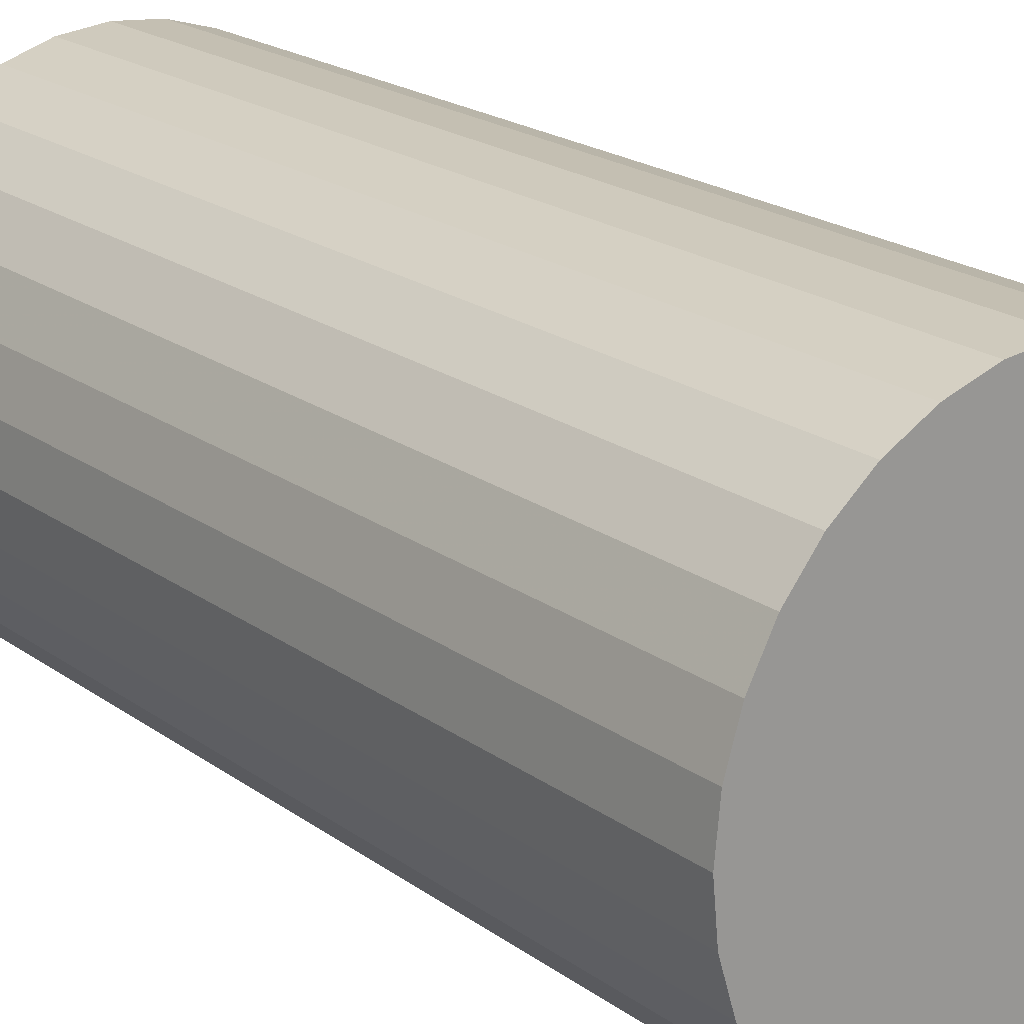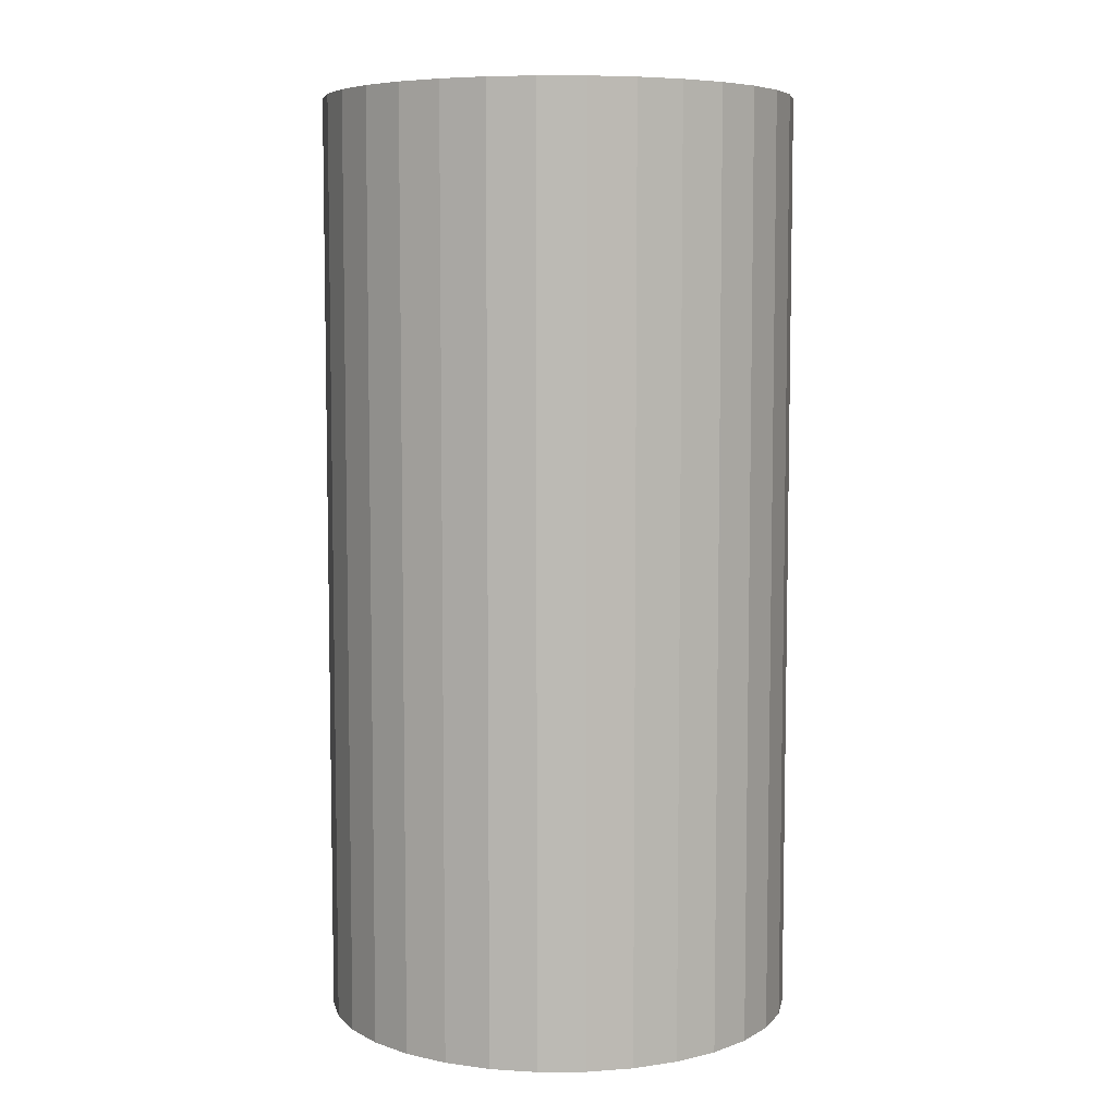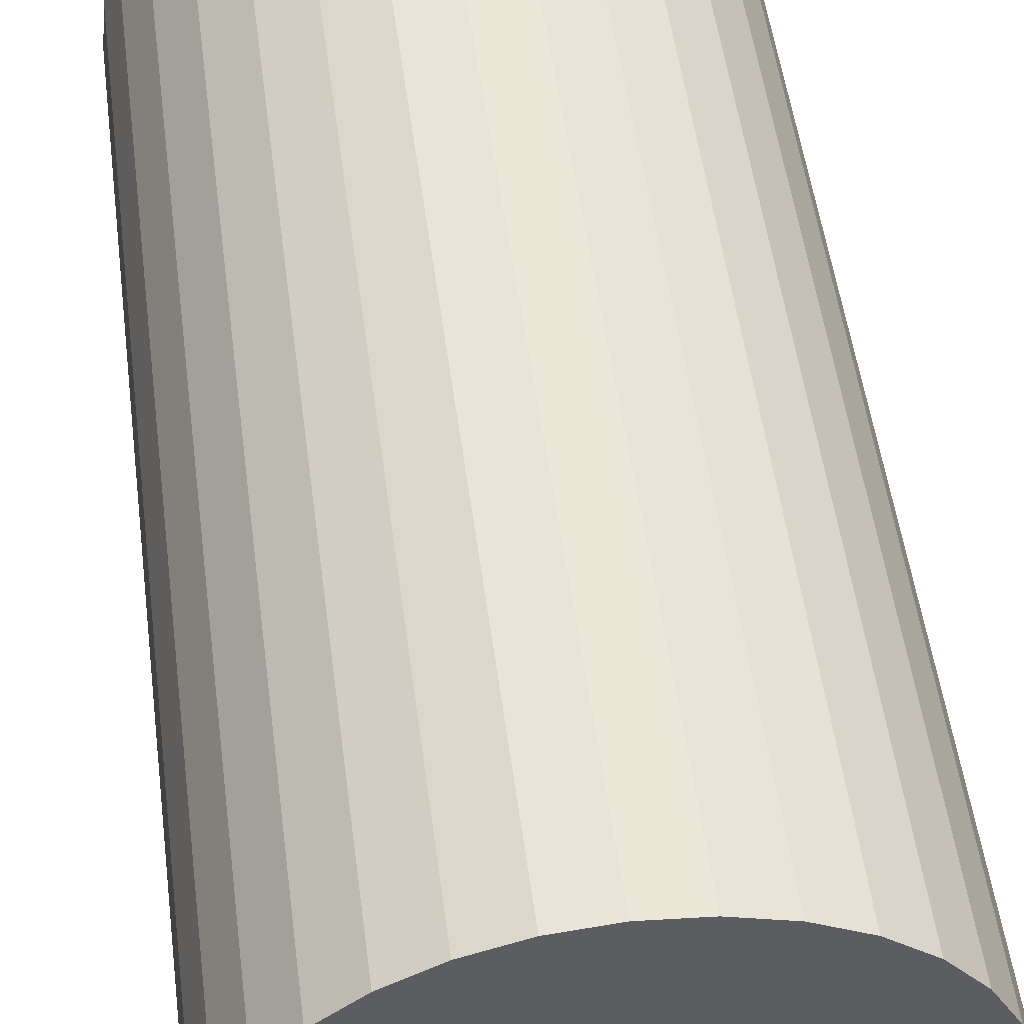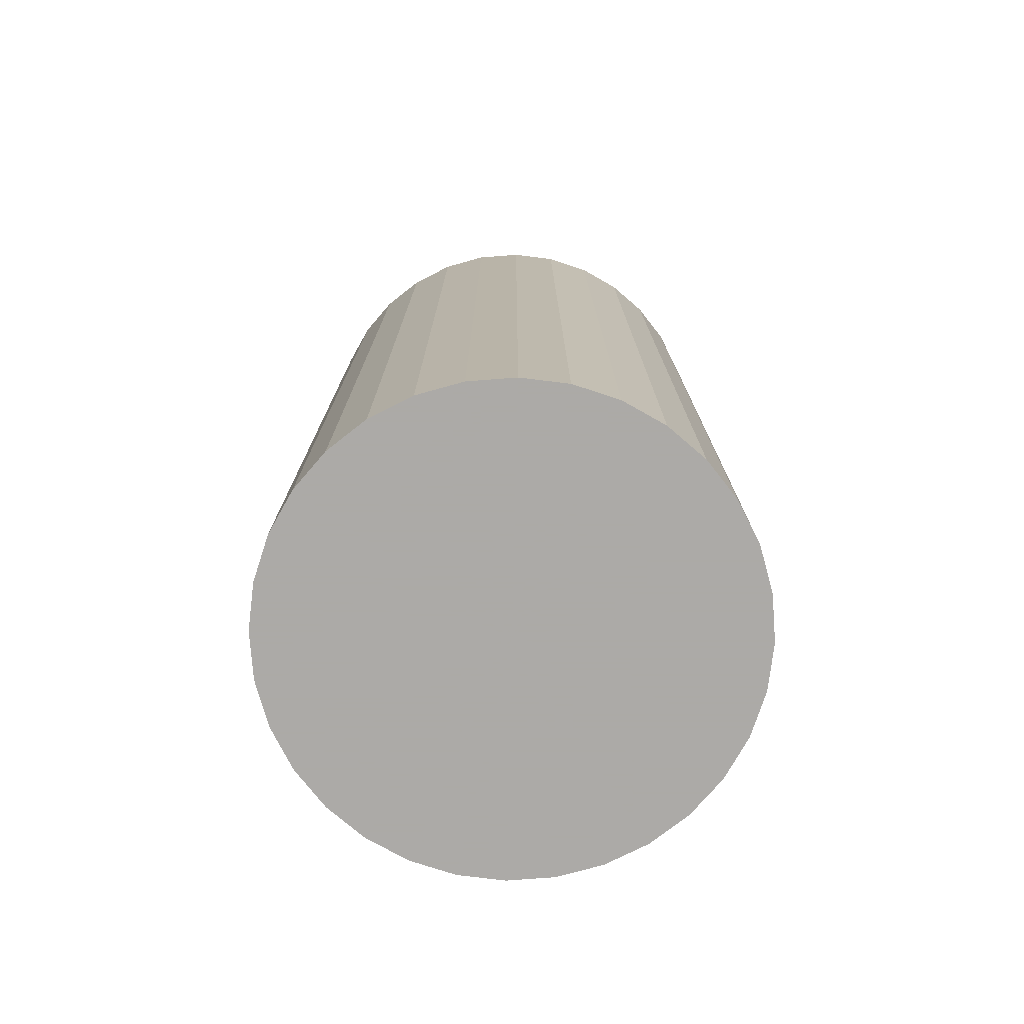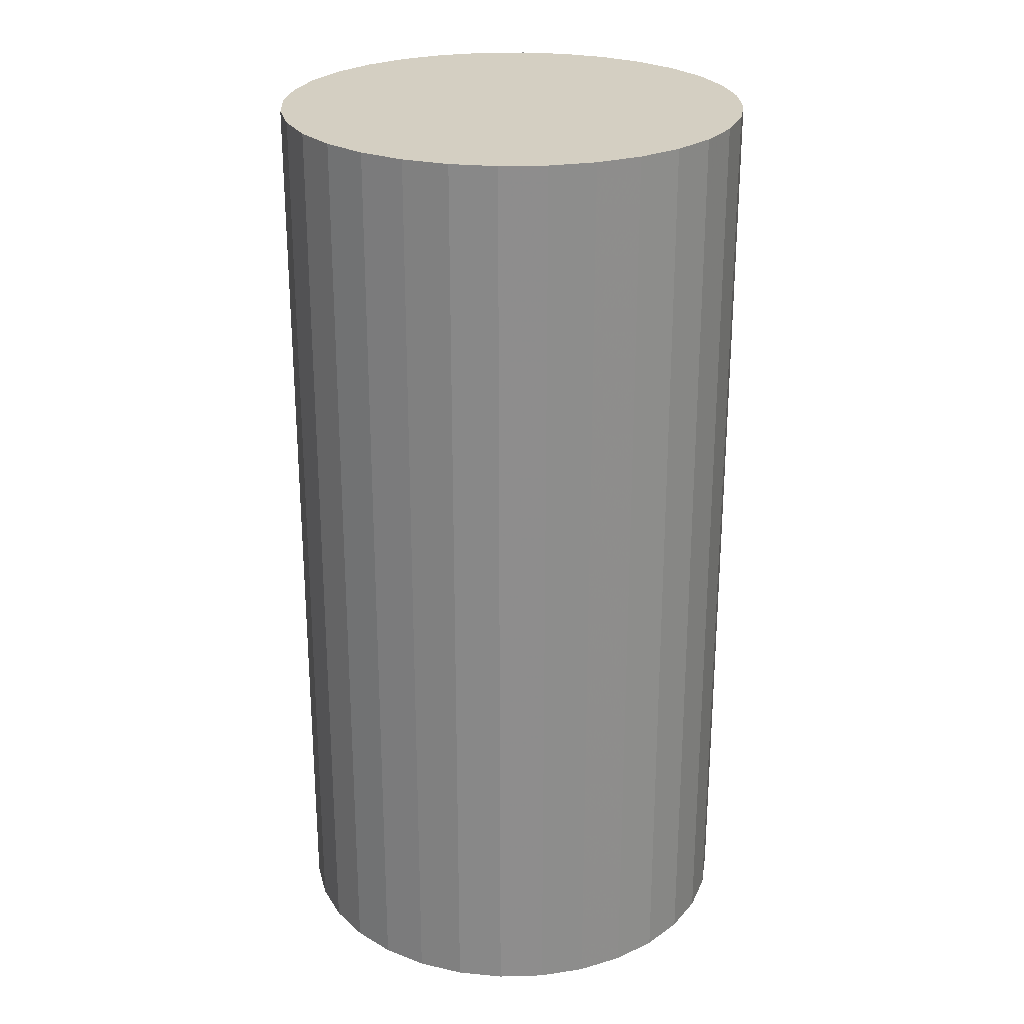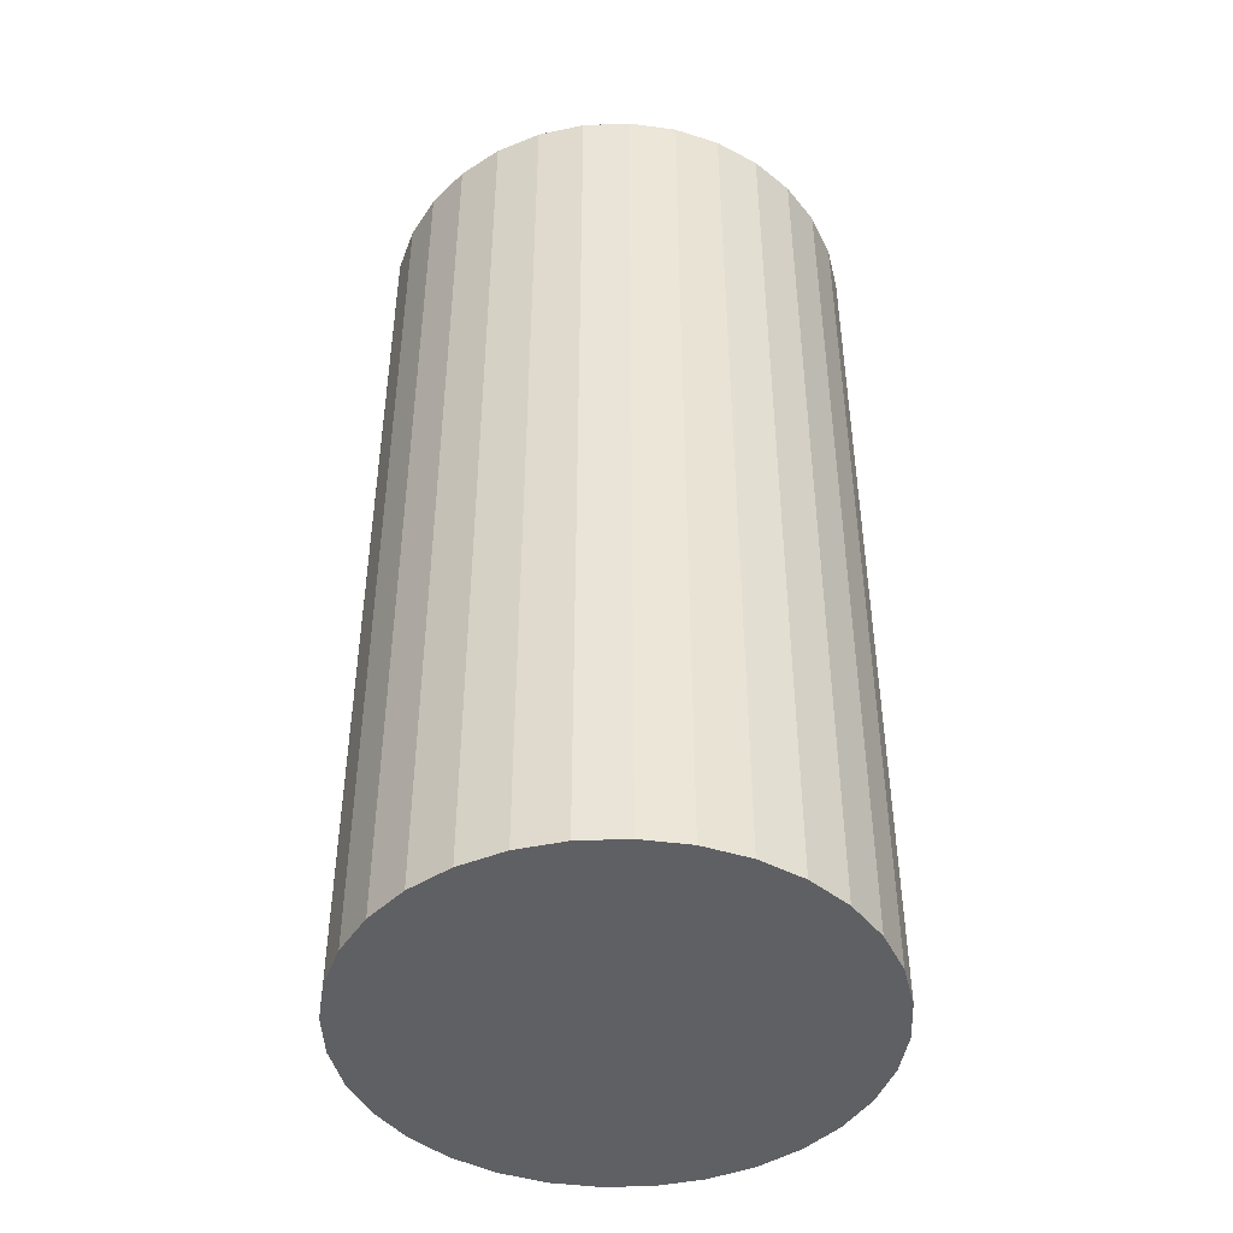
<metadata>
{"format":"obj","ext":"obj","renderer":"f3d","projection":"perspective","resolution":1024,"background":"white","views":[{"elev":20.7,"azim":-38.1,"up":"+Y"},{"elev":6.6,"azim":-40.2,"up":"+Z"},{"elev":50.5,"azim":172.7,"up":"+Y"},{"elev":-76.0,"azim":-68.8,"up":"+Z"},{"elev":25.6,"azim":-86.9,"up":"+Z"},{"elev":-45.0,"azim":-171.9,"up":"+Z"}]}
</metadata>
<code>
v 0 0 -0.03738
v 0.01902 0 -0.03738
v 0.01902 0 0.03738
v 0 0 0.03738
v 0.01865 0.00371 -0.03738
v 0.01865 0.00371 0.03738
v 0.01757 0.007277 -0.03738
v 0.01757 0.007277 0.03738
v 0.01581 0.01056 -0.03738
v 0.01581 0.01056 0.03738
v 0.01345 0.01345 -0.03738
v 0.01345 0.01345 0.03738
v 0.01056 0.01581 -0.03738
v 0.01056 0.01581 0.03738
v 0.007277 0.01757 -0.03738
v 0.007277 0.01757 0.03738
v 0.00371 0.01865 -0.03738
v 0.00371 0.01865 0.03738
v 0 0.01902 -0.03738
v 0 0.01902 0.03738
v -0.00371 0.01865 -0.03738
v -0.00371 0.01865 0.03738
v -0.007277 0.01757 -0.03738
v -0.007277 0.01757 0.03738
v -0.01056 0.01581 -0.03738
v -0.01056 0.01581 0.03738
v -0.01345 0.01345 -0.03738
v -0.01345 0.01345 0.03738
v -0.01581 0.01056 -0.03738
v -0.01581 0.01056 0.03738
v -0.01757 0.007277 -0.03738
v -0.01757 0.007277 0.03738
v -0.01865 0.00371 -0.03738
v -0.01865 0.00371 0.03738
v -0.01902 0 -0.03738
v -0.01902 0 0.03738
v -0.01865 -0.00371 -0.03738
v -0.01865 -0.00371 0.03738
v -0.01757 -0.007277 -0.03738
v -0.01757 -0.007277 0.03738
v -0.01581 -0.01056 -0.03738
v -0.01581 -0.01056 0.03738
v -0.01345 -0.01345 -0.03738
v -0.01345 -0.01345 0.03738
v -0.01056 -0.01581 -0.03738
v -0.01056 -0.01581 0.03738
v -0.007277 -0.01757 -0.03738
v -0.007277 -0.01757 0.03738
v -0.00371 -0.01865 -0.03738
v -0.00371 -0.01865 0.03738
v -0 -0.01902 -0.03738
v -0 -0.01902 0.03738
v 0.00371 -0.01865 -0.03738
v 0.00371 -0.01865 0.03738
v 0.007277 -0.01757 -0.03738
v 0.007277 -0.01757 0.03738
v 0.01056 -0.01581 -0.03738
v 0.01056 -0.01581 0.03738
v 0.01345 -0.01345 -0.03738
v 0.01345 -0.01345 0.03738
v 0.01581 -0.01056 -0.03738
v 0.01581 -0.01056 0.03738
v 0.01757 -0.007277 -0.03738
v 0.01757 -0.007277 0.03738
v 0.01865 -0.00371 -0.03738
v 0.01865 -0.00371 0.03738
f 2 1 5
f 2 5 3
f 3 5 6
f 3 6 4
f 5 1 7
f 5 7 6
f 6 7 8
f 6 8 4
f 7 1 9
f 7 9 8
f 8 9 10
f 8 10 4
f 9 1 11
f 9 11 10
f 10 11 12
f 10 12 4
f 11 1 13
f 11 13 12
f 12 13 14
f 12 14 4
f 13 1 15
f 13 15 14
f 14 15 16
f 14 16 4
f 15 1 17
f 15 17 16
f 16 17 18
f 16 18 4
f 17 1 19
f 17 19 18
f 18 19 20
f 18 20 4
f 19 1 21
f 19 21 20
f 20 21 22
f 20 22 4
f 21 1 23
f 21 23 22
f 22 23 24
f 22 24 4
f 23 1 25
f 23 25 24
f 24 25 26
f 24 26 4
f 25 1 27
f 25 27 26
f 26 27 28
f 26 28 4
f 27 1 29
f 27 29 28
f 28 29 30
f 28 30 4
f 29 1 31
f 29 31 30
f 30 31 32
f 30 32 4
f 31 1 33
f 31 33 32
f 32 33 34
f 32 34 4
f 33 1 35
f 33 35 34
f 34 35 36
f 34 36 4
f 35 1 37
f 35 37 36
f 36 37 38
f 36 38 4
f 37 1 39
f 37 39 38
f 38 39 40
f 38 40 4
f 39 1 41
f 39 41 40
f 40 41 42
f 40 42 4
f 41 1 43
f 41 43 42
f 42 43 44
f 42 44 4
f 43 1 45
f 43 45 44
f 44 45 46
f 44 46 4
f 45 1 47
f 45 47 46
f 46 47 48
f 46 48 4
f 47 1 49
f 47 49 48
f 48 49 50
f 48 50 4
f 49 1 51
f 49 51 50
f 50 51 52
f 50 52 4
f 51 1 53
f 51 53 52
f 52 53 54
f 52 54 4
f 53 1 55
f 53 55 54
f 54 55 56
f 54 56 4
f 55 1 57
f 55 57 56
f 56 57 58
f 56 58 4
f 57 1 59
f 57 59 58
f 58 59 60
f 58 60 4
f 59 1 61
f 59 61 60
f 60 61 62
f 60 62 4
f 61 1 63
f 61 63 62
f 62 63 64
f 62 64 4
f 63 1 65
f 63 65 64
f 64 65 66
f 64 66 4
f 65 1 2
f 65 2 66
f 66 2 3
f 66 3 4

</code>
